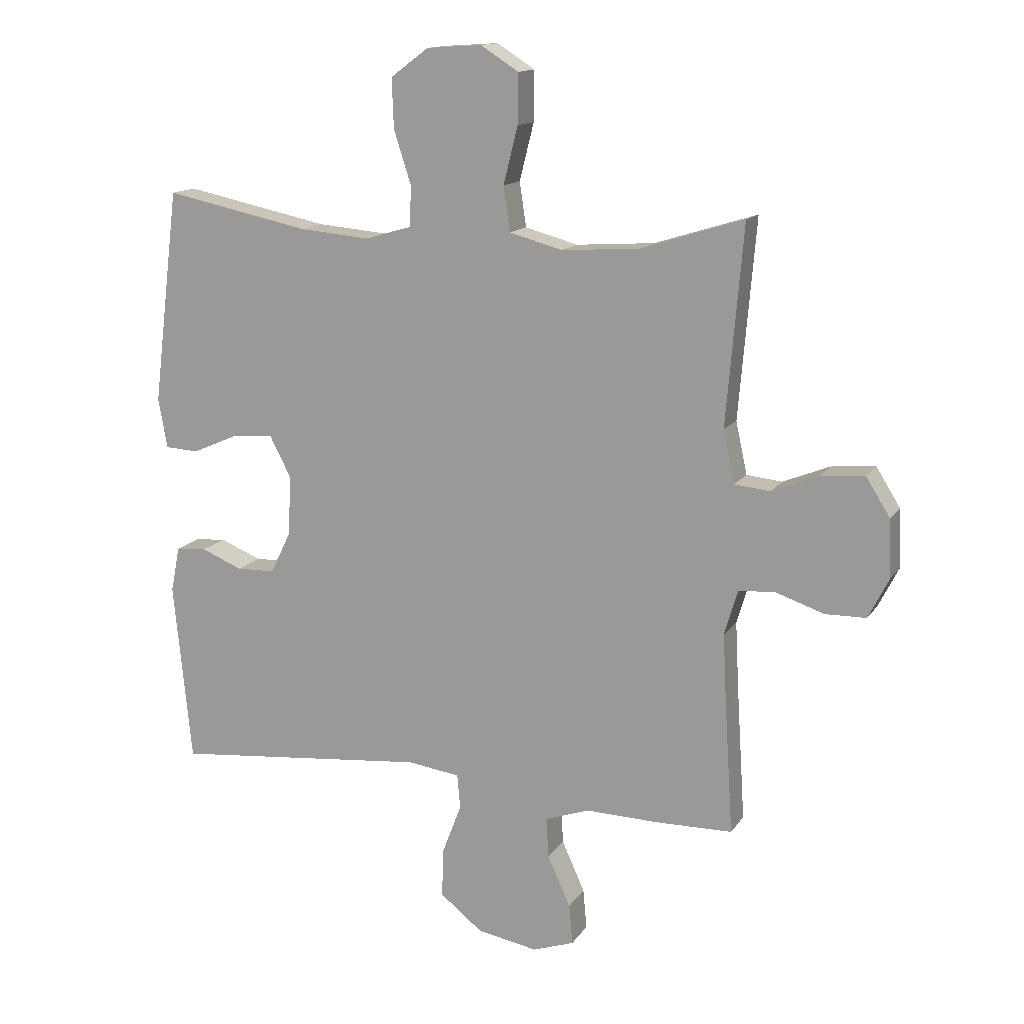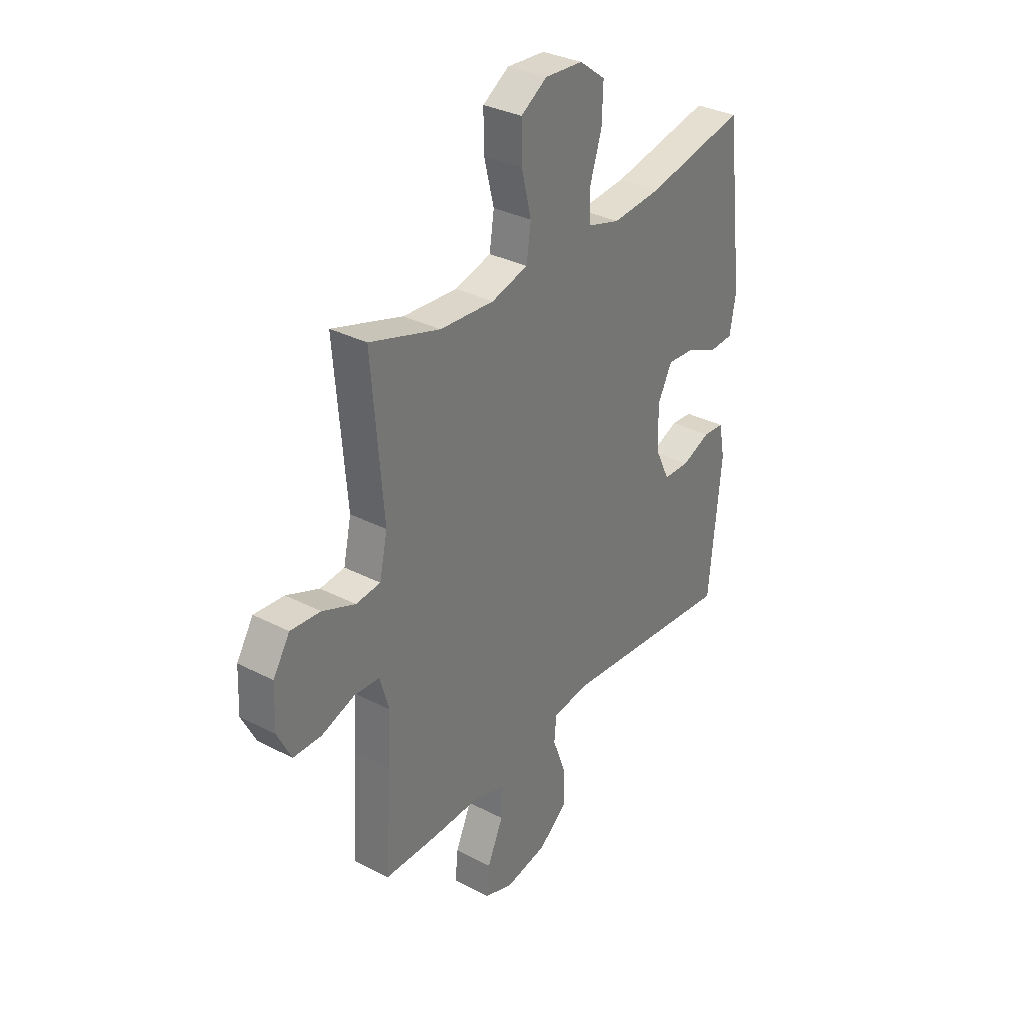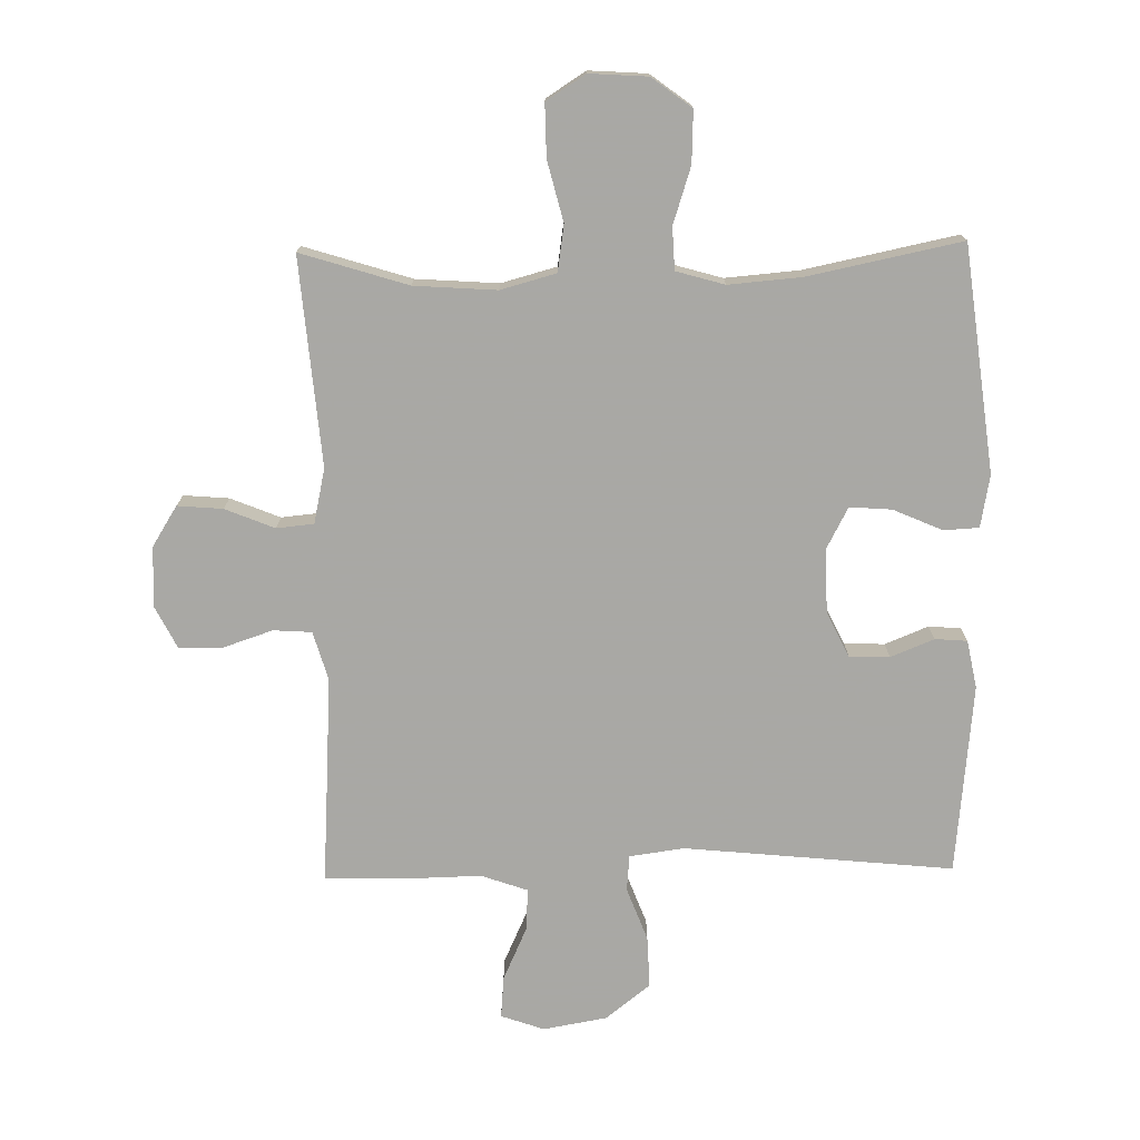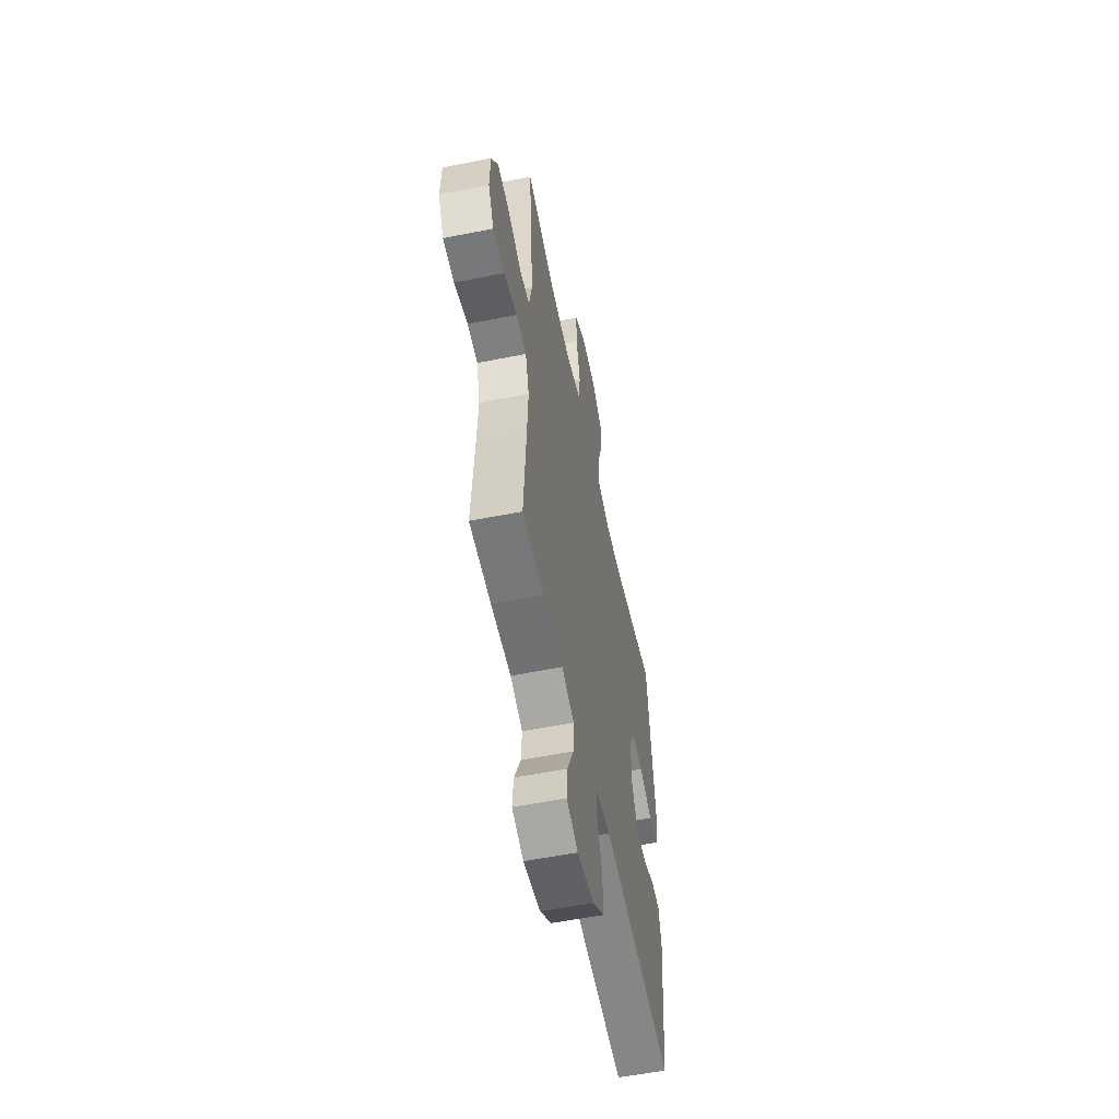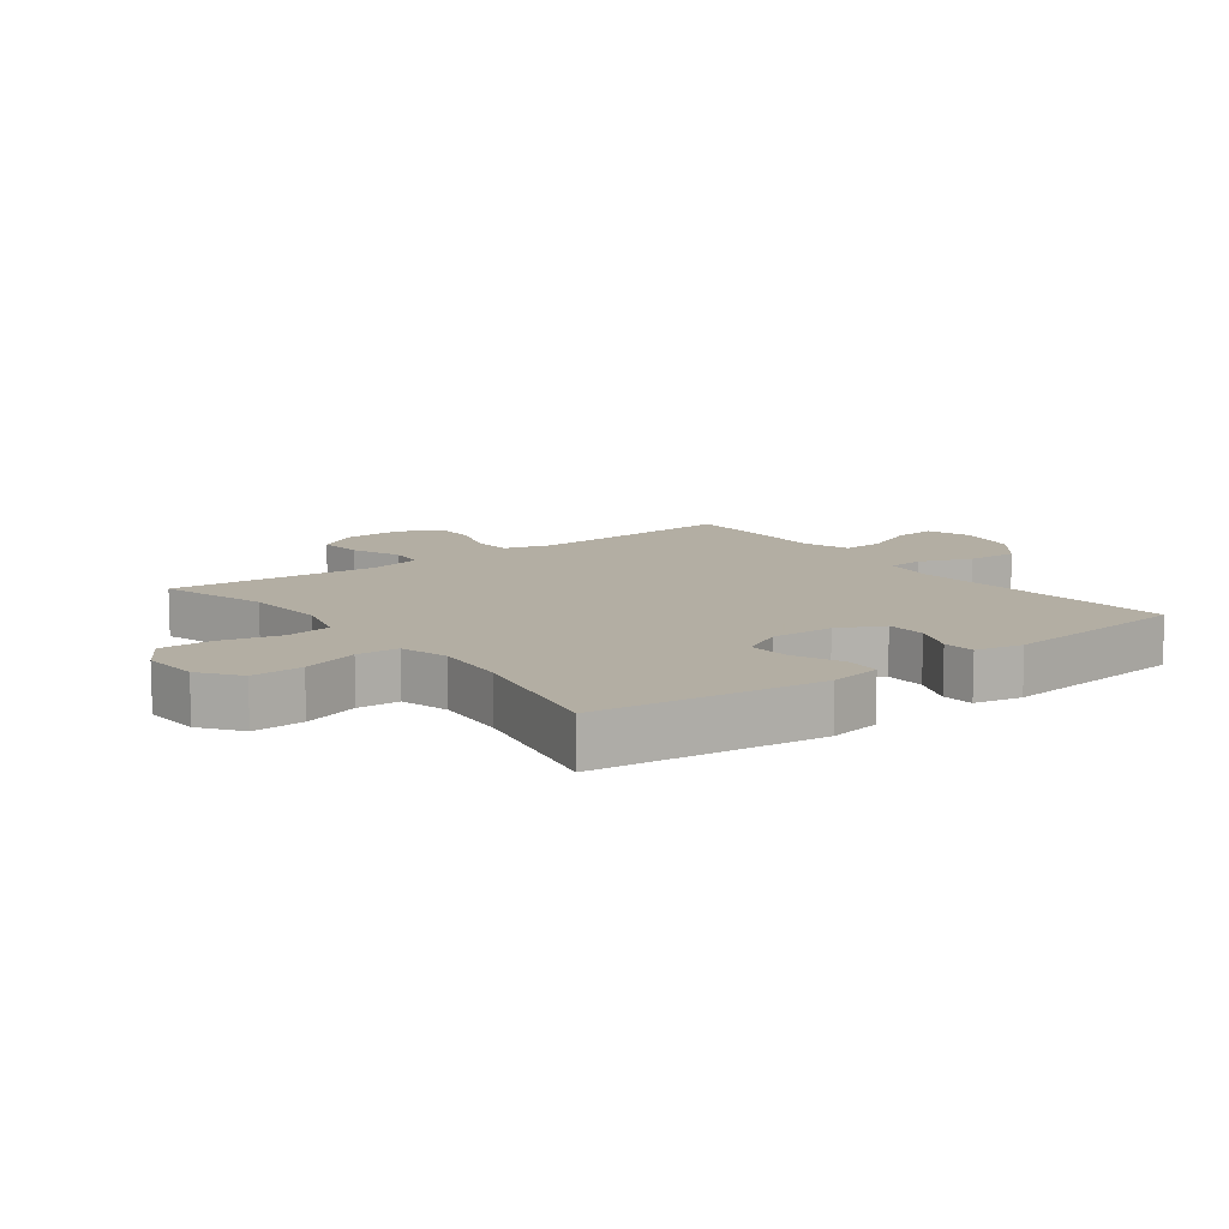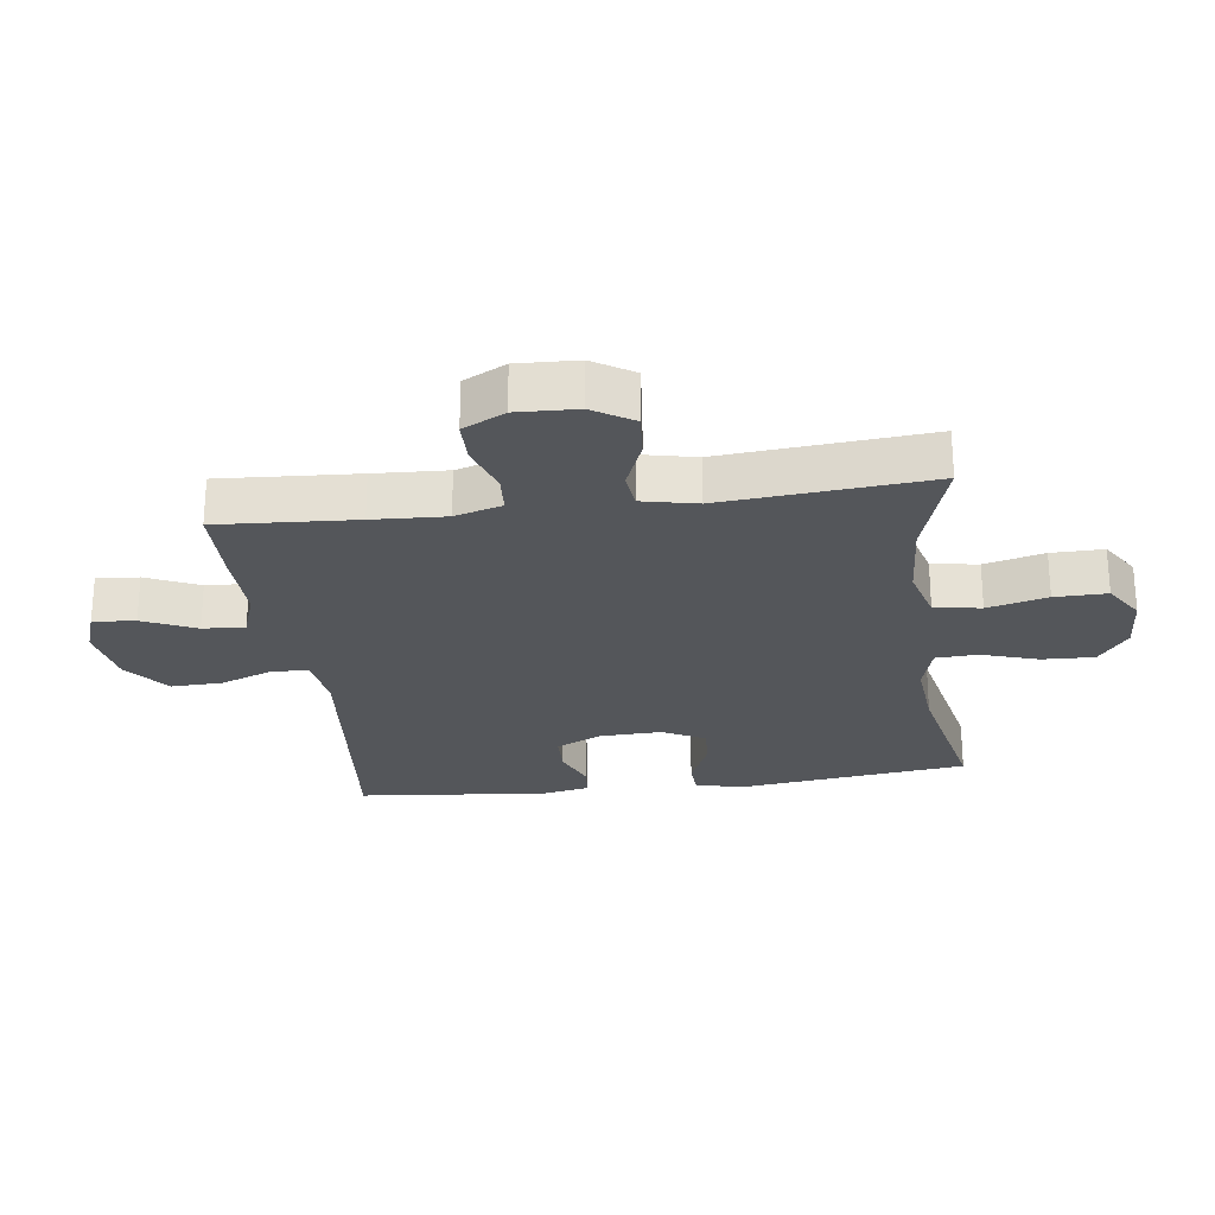
<metadata>
{"format":"obj","ext":"obj","renderer":"f3d","projection":"perspective","resolution":1024,"background":"white","views":[{"elev":14.1,"azim":-158.2,"up":"+Z"},{"elev":32.7,"azim":-54.3,"up":"+Z"},{"elev":-75.0,"azim":1.0,"up":"+Y"},{"elev":-56.6,"azim":-78.3,"up":"+Z"},{"elev":10.9,"azim":53.1,"up":"+Y"},{"elev":-25.5,"azim":-82.4,"up":"+Y"}]}
</metadata>
<code>
v 0.5 0.07 0.5
v 0.544 0.07 0.142
v 0.529 0.07 0.059
v 0.473 0.07 0.056
v 0.395 0.07 0.09
v 0.328 0.07 0.095
v 0.293 0.07 0.028
v 0.296 0.07 -0.072
v 0.331 0.07 -0.144
v 0.395 0.07 -0.146
v 0.464 0.07 -0.118
v 0.515 0.07 -0.122
v 0.53 0.07 -0.198
v 0.5 0.07 -0.5
v 0.073 0.07 -0.458
v -0.014 0.07 -0.47
v -0.019 0.07 -0.527
v 0.013 0.07 -0.611
v 0.016 0.07 -0.693
v -0.055 0.07 -0.749
v -0.156 0.07 -0.767
v -0.225 0.07 -0.743
v -0.219 0.07 -0.676
v -0.181 0.07 -0.592
v -0.177 0.07 -0.525
v -0.251 0.07 -0.499
v -0.371 0.07 -0.502
v -0.5 0.07 -0.5
v -0.486 0.07 -0.281
v -0.48 0.07 -0.165
v -0.502 0.07 -0.09
v -0.563 0.07 -0.086
v -0.643 0.07 -0.113
v -0.711 0.07 -0.112
v -0.745 0.07 -0.045
v -0.741 0.07 0.051
v -0.701 0.07 0.115
v -0.629 0.07 0.109
v -0.55 0.07 0.077
v -0.491 0.07 0.083
v -0.472 0.07 0.17
v -0.5 0.07 0.5
v -0.33 0.07 0.447
v -0.199 0.07 0.438
v -0.111 0.07 0.462
v -0.1 0.07 0.536
v -0.124 0.07 0.631
v -0.125 0.07 0.714
v -0.062 0.07 0.754
v 0.03 0.07 0.748
v 0.093 0.07 0.701
v 0.09 0.07 0.619
v 0.061 0.07 0.529
v 0.064 0.07 0.462
v 0.141 0.07 0.44
v 0.258 0.07 0.45
v 0.5 0 0.5
v 0.544 0 0.142
v 0.529 0 0.059
v 0.473 0 0.056
v 0.395 0 0.09
v 0.328 0 0.095
v 0.293 0 0.028
v 0.296 0 -0.072
v 0.331 0 -0.144
v 0.395 0 -0.146
v 0.464 0 -0.118
v 0.515 0 -0.122
v 0.53 0 -0.198
v 0.5 0 -0.5
v 0.073 0 -0.458
v -0.014 0 -0.47
v -0.019 0 -0.527
v 0.013 0 -0.611
v 0.016 0 -0.693
v -0.055 0 -0.749
v -0.156 0 -0.767
v -0.225 0 -0.743
v -0.219 0 -0.676
v -0.181 0 -0.592
v -0.177 0 -0.525
v -0.251 0 -0.499
v -0.371 0 -0.502
v -0.5 0 -0.5
v -0.486 0 -0.281
v -0.48 0 -0.165
v -0.502 0 -0.09
v -0.563 0 -0.086
v -0.643 0 -0.113
v -0.711 0 -0.112
v -0.745 0 -0.045
v -0.741 0 0.051
v -0.701 0 0.115
v -0.629 0 0.109
v -0.55 0 0.077
v -0.491 0 0.083
v -0.472 0 0.17
v -0.5 0 0.5
v -0.33 0 0.447
v -0.199 0 0.438
v -0.111 0 0.462
v -0.1 0 0.536
v -0.124 0 0.631
v -0.125 0 0.714
v -0.062 0 0.754
v 0.03 0 0.748
v 0.093 0 0.701
v 0.09 0 0.619
v 0.061 0 0.529
v 0.064 0 0.462
v 0.141 0 0.44
v 0.258 0 0.45
f 50 51 52 53
f 50 53 54
f 49 50 54
f 46 47 48 49
f 45 46 49 54
f 44 45 54 55
f 41 42 43
f 40 41 43 44
f 36 37 38 39
f 36 39 40
f 35 36 40
f 32 33 34 35
f 31 32 35 40
f 30 31 40 44
f 26 27 28 29
f 25 26 29 30
f 21 22 23 24
f 21 24 25
f 20 21 25
f 17 18 19 20
f 16 17 20 25
f 12 13 14 15
f 10 11 12 15
f 9 10 15 16
f 8 9 16 25
f 2 3 4 5
f 56 1 2 5
f 55 56 5 6
f 7 8 25 30
f 30 44 55
f 6 7 30 55
f 109 108 107 106
f 110 109 106
f 110 106 105
f 105 104 103 102
f 110 105 102 101
f 111 110 101 100
f 99 98 97
f 100 99 97 96
f 95 94 93 92
f 96 95 92
f 96 92 91
f 91 90 89 88
f 96 91 88 87
f 100 96 87 86
f 85 84 83 82
f 86 85 82 81
f 80 79 78 77
f 81 80 77
f 81 77 76
f 76 75 74 73
f 81 76 73 72
f 71 70 69 68
f 71 68 67 66
f 72 71 66 65
f 81 72 65 64
f 61 60 59 58
f 61 58 57 112
f 62 61 112 111
f 86 81 64 63
f 111 100 86
f 111 86 63 62
f 1 57 58 2
f 2 58 59 3
f 3 59 60 4
f 4 60 61 5
f 5 61 62 6
f 6 62 63 7
f 7 63 64 8
f 8 64 65 9
f 9 65 66 10
f 10 66 67 11
f 11 67 68 12
f 12 68 69 13
f 13 69 70 14
f 14 70 71 15
f 15 71 72 16
f 16 72 73 17
f 17 73 74 18
f 18 74 75 19
f 19 75 76 20
f 20 76 77 21
f 21 77 78 22
f 22 78 79 23
f 23 79 80 24
f 24 80 81 25
f 25 81 82 26
f 26 82 83 27
f 27 83 84 28
f 28 84 85 29
f 29 85 86 30
f 30 86 87 31
f 31 87 88 32
f 32 88 89 33
f 33 89 90 34
f 34 90 91 35
f 35 91 92 36
f 36 92 93 37
f 37 93 94 38
f 38 94 95 39
f 39 95 96 40
f 40 96 97 41
f 41 97 98 42
f 42 98 99 43
f 43 99 100 44
f 44 100 101 45
f 45 101 102 46
f 46 102 103 47
f 47 103 104 48
f 48 104 105 49
f 49 105 106 50
f 50 106 107 51
f 51 107 108 52
f 52 108 109 53
f 53 109 110 54
f 54 110 111 55
f 55 111 112 56
f 56 112 57 1

</code>
